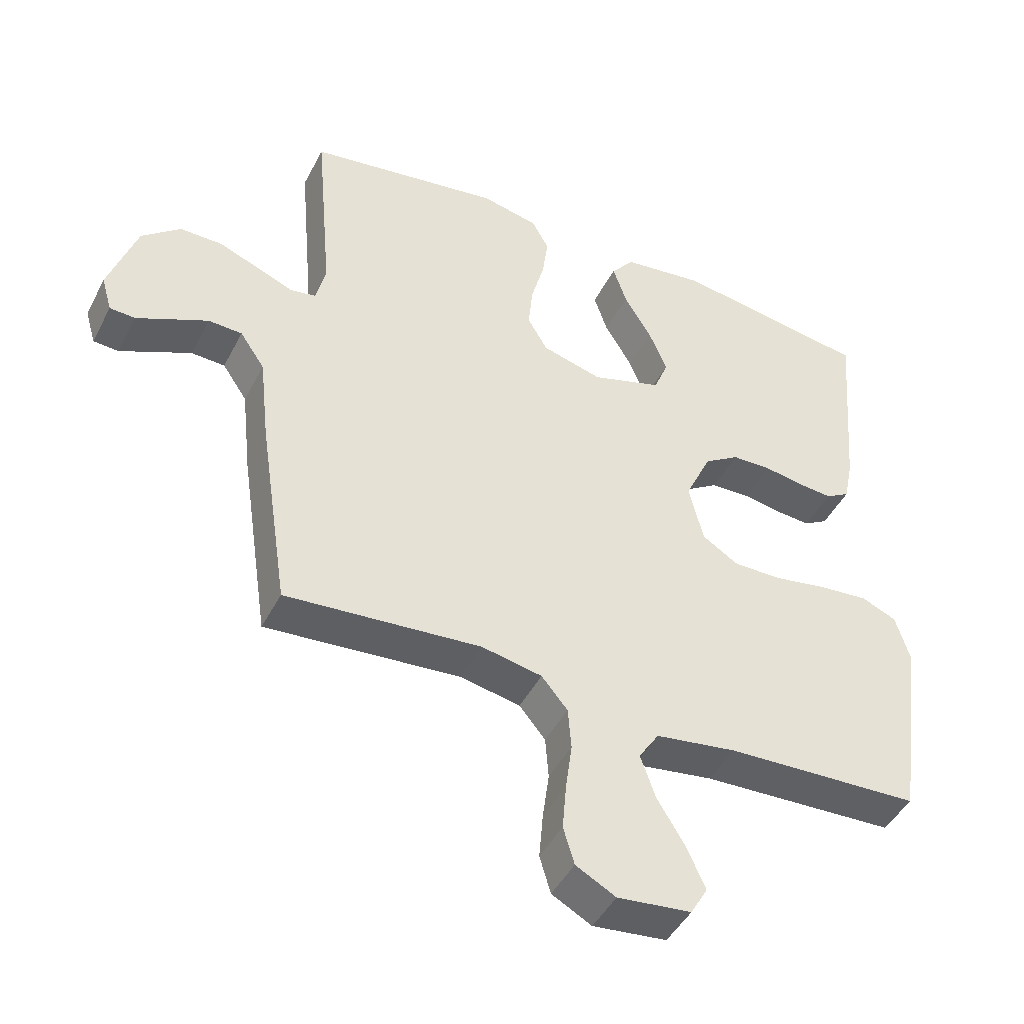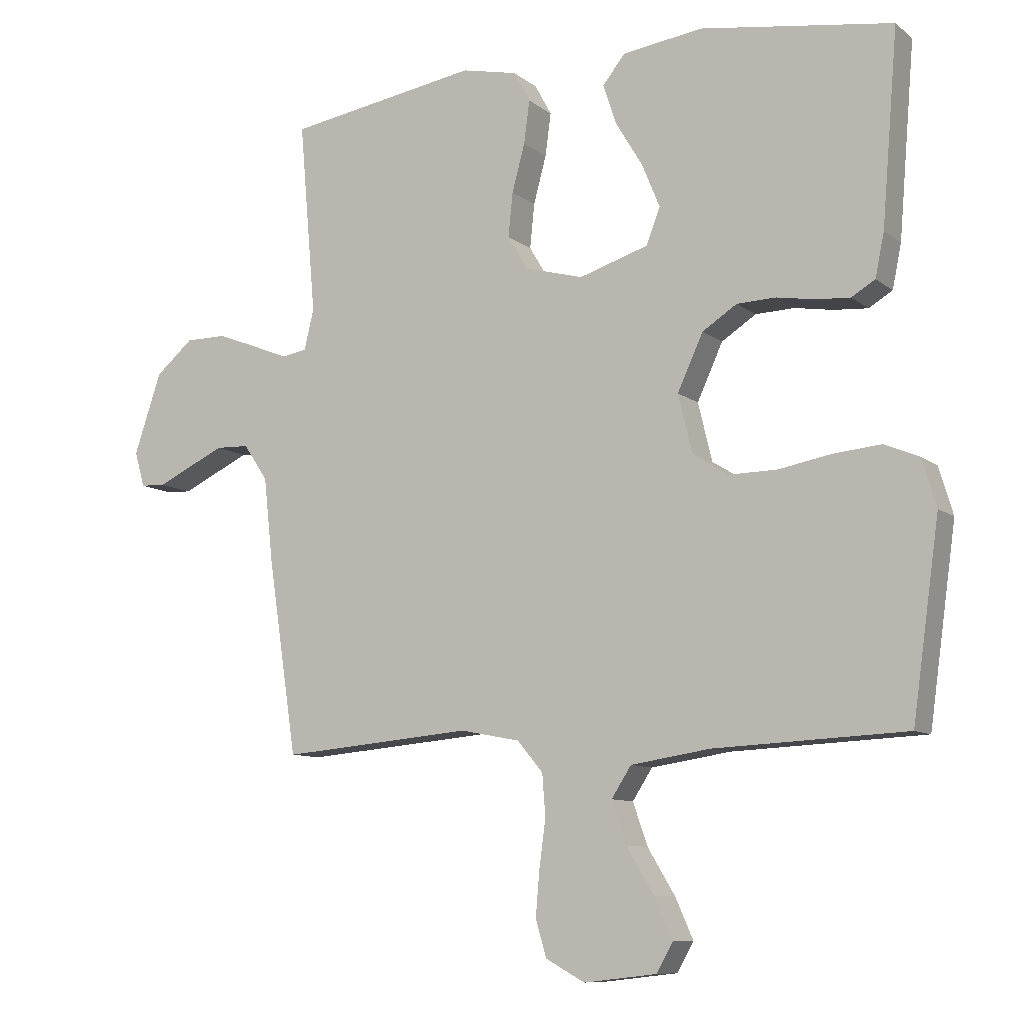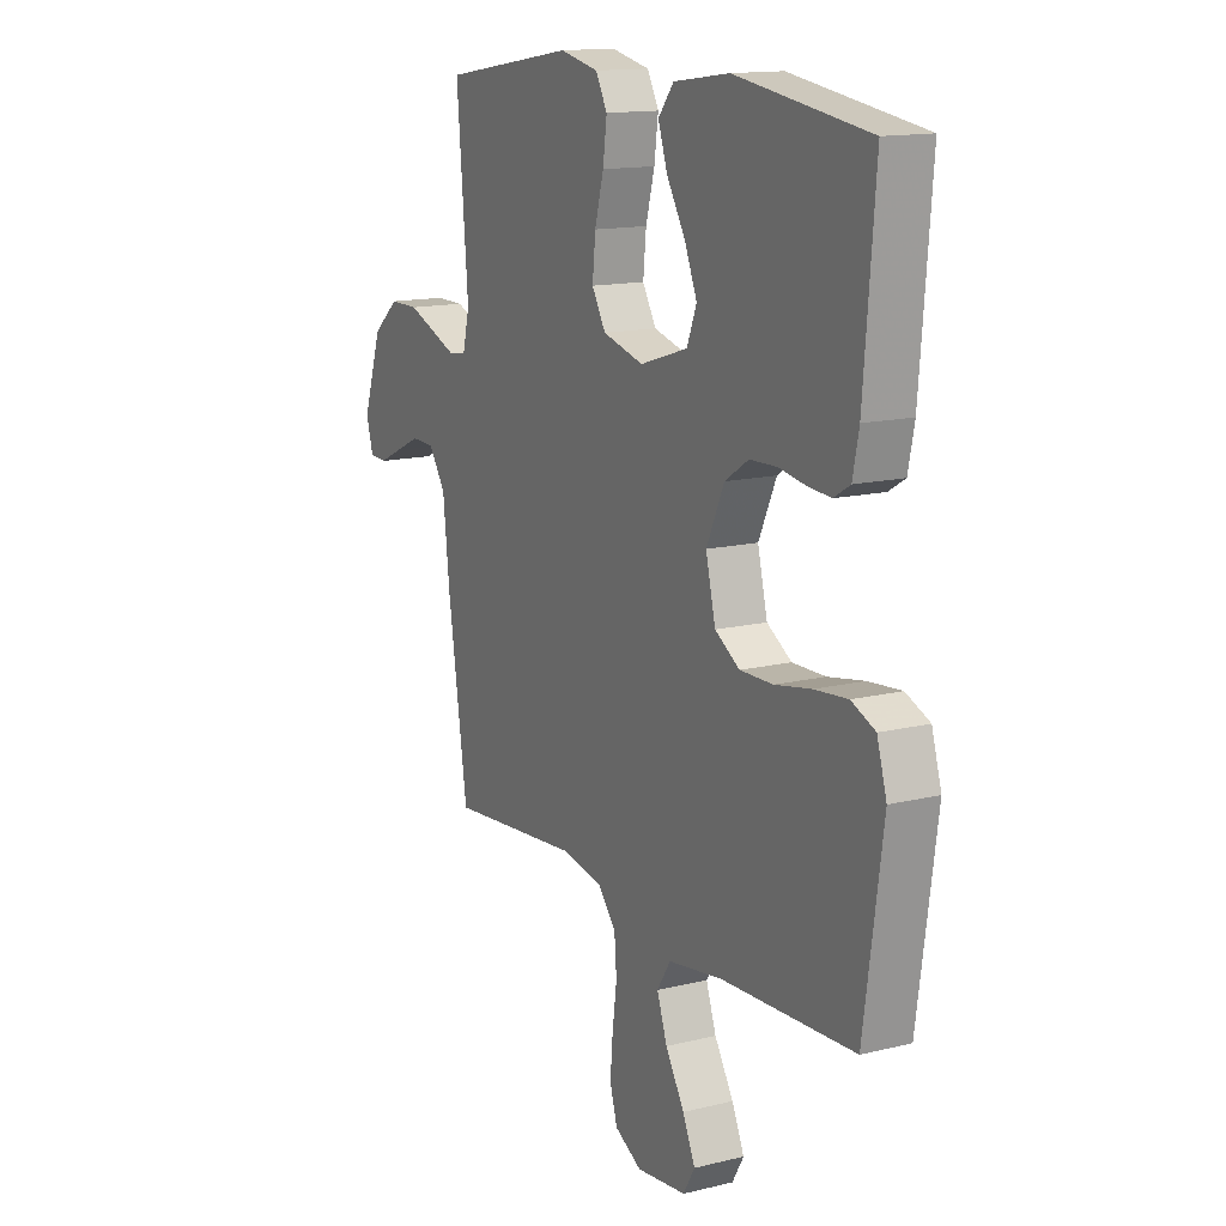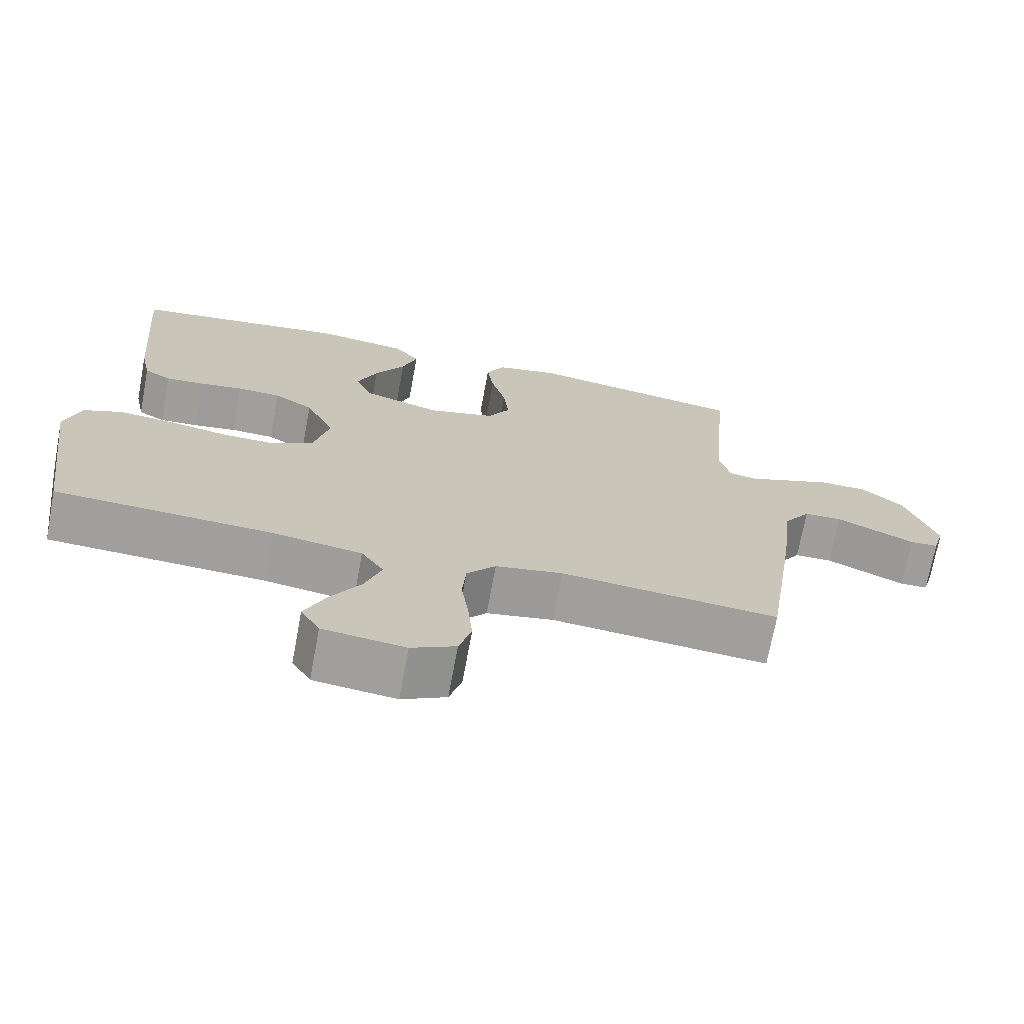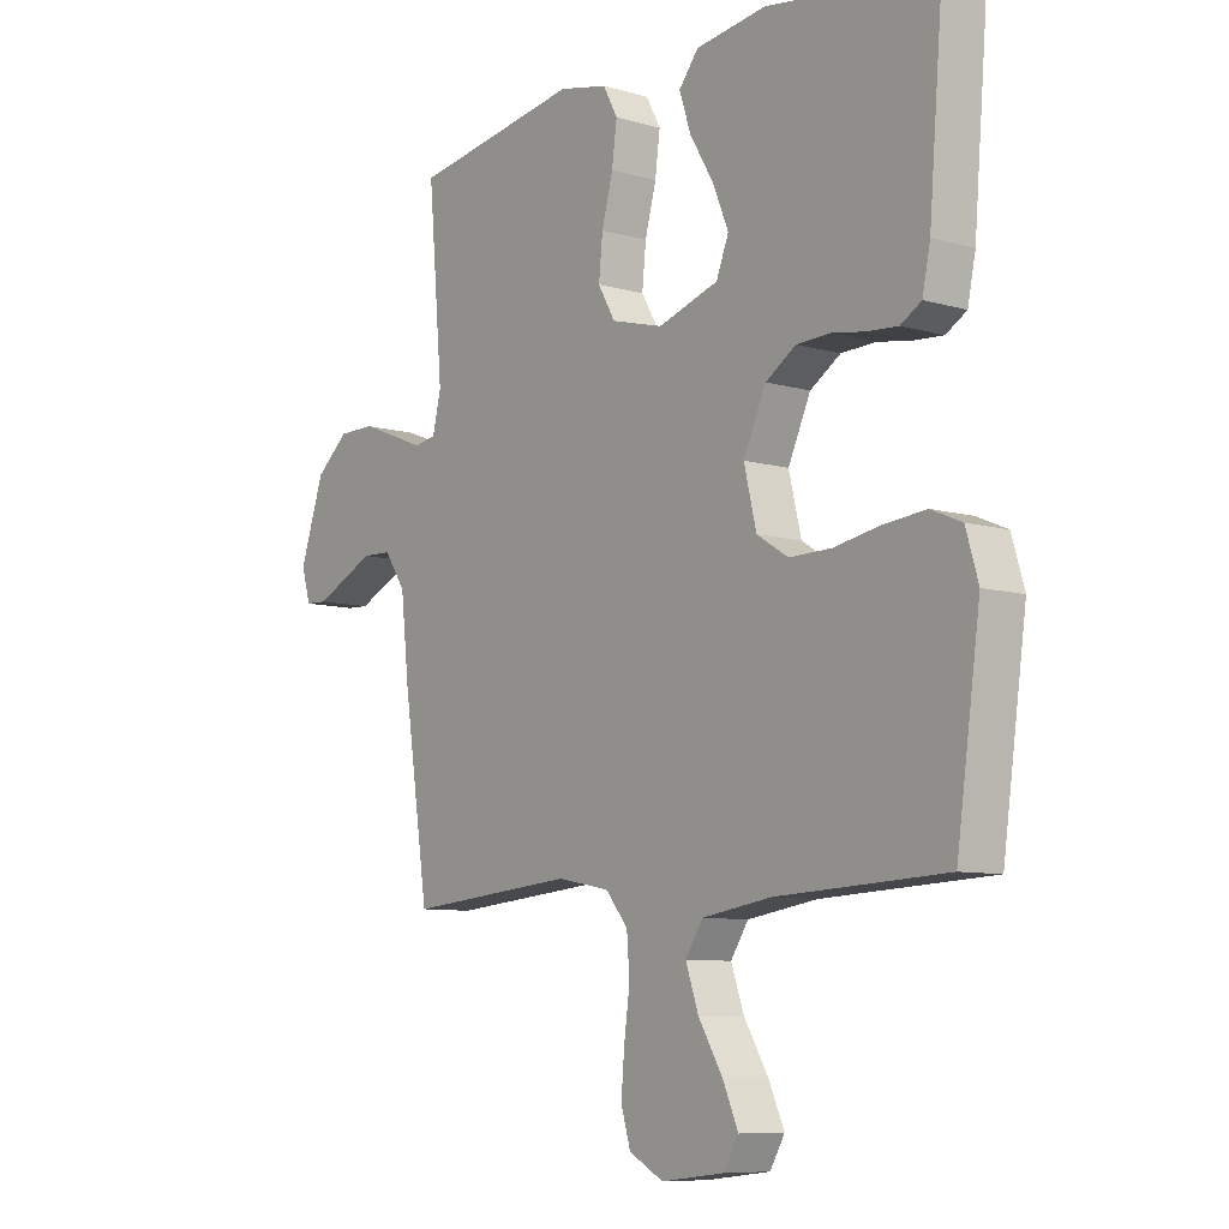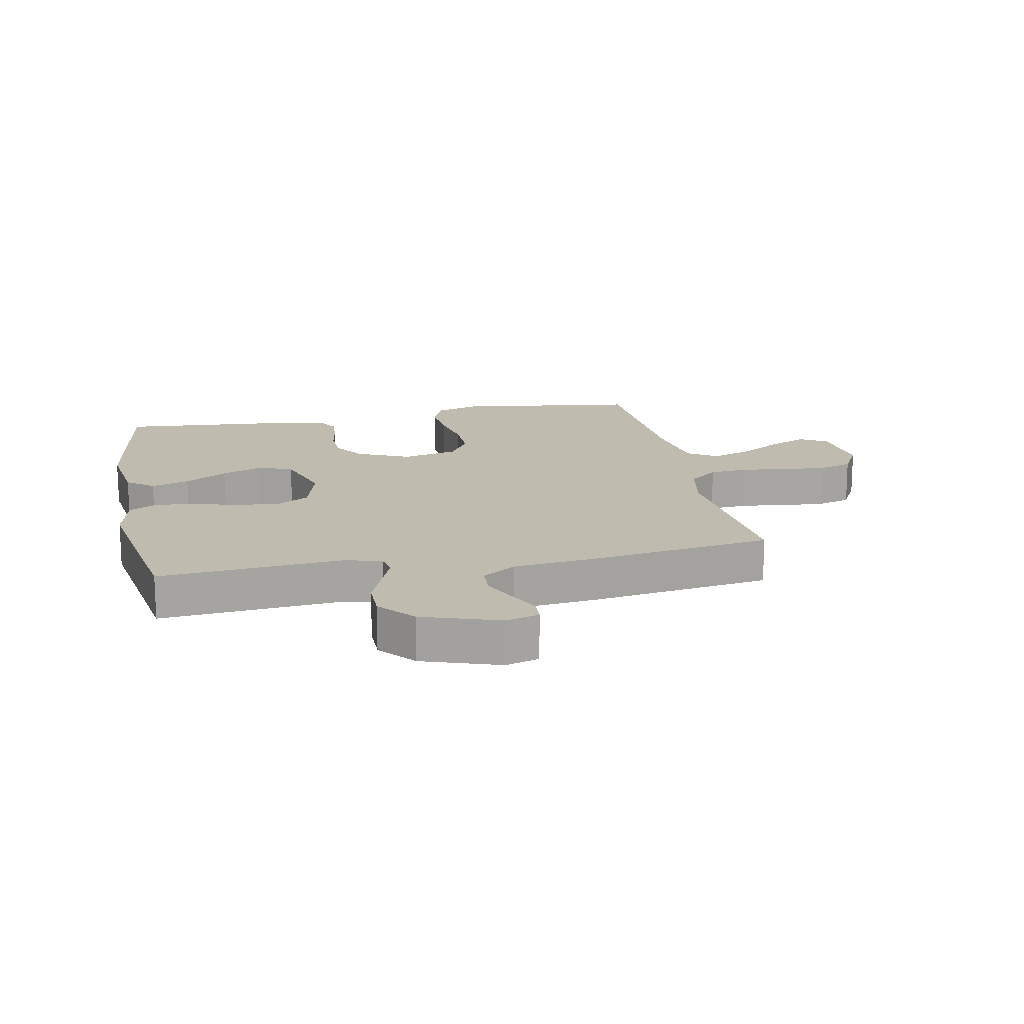
<metadata>
{"format":"obj","ext":"obj","renderer":"f3d","projection":"perspective","resolution":1024,"background":"white","views":[{"elev":-45.5,"azim":153.9,"up":"+Z"},{"elev":-9.4,"azim":-151.5,"up":"+Z"},{"elev":14.2,"azim":-118.3,"up":"+Z"},{"elev":-71.2,"azim":-10.5,"up":"+Z"},{"elev":-8.5,"azim":-128.0,"up":"+Z"},{"elev":16.2,"azim":78.7,"up":"+Y"}]}
</metadata>
<code>
v -0.5 0.07 0.5
v -0.2 0.07 0.545
v -0.074 0.07 0.528
v -0.039 0.07 0.484
v -0.06 0.07 0.421
v -0.102 0.07 0.351
v -0.13 0.07 0.283
v -0.108 0.07 0.227
v 0 0.07 0.193
v 0.092 0.07 0.218
v 0.123 0.07 0.271
v 0.116 0.07 0.34
v 0.096 0.07 0.414
v 0.087 0.07 0.481
v 0.113 0.07 0.529
v 0.2 0.07 0.548
v 0.5 0.07 0.5
v 0.474 0.07 0.2
v 0.489 0.07 0.137
v 0.528 0.07 0.13
v 0.583 0.07 0.152
v 0.647 0.07 0.177
v 0.712 0.07 0.177
v 0.771 0.07 0.127
v 0.814 0.07 0
v 0.798 0.07 -0.055
v 0.759 0.07 -0.057
v 0.706 0.07 -0.032
v 0.65 0.07 -0.006
v 0.598 0.07 -0.008
v 0.56 0.07 -0.064
v 0.545 0.07 -0.2
v 0.5 0.07 -0.5
v 0.2 0.07 -0.474
v 0.107 0.07 -0.492
v 0.067 0.07 -0.54
v 0.062 0.07 -0.605
v 0.072 0.07 -0.679
v 0.078 0.07 -0.749
v 0.061 0.07 -0.806
v 0 0.07 -0.839
v -0.113 0.07 -0.826
v -0.139 0.07 -0.781
v -0.111 0.07 -0.718
v -0.068 0.07 -0.647
v -0.045 0.07 -0.581
v -0.076 0.07 -0.533
v -0.2 0.07 -0.514
v -0.5 0.07 -0.5
v -0.542 0.07 -0.2
v -0.52 0.07 -0.126
v -0.466 0.07 -0.103
v -0.391 0.07 -0.11
v -0.309 0.07 -0.125
v -0.234 0.07 -0.126
v -0.178 0.07 -0.091
v -0.156 0.07 0
v -0.196 0.07 0.087
v -0.25 0.07 0.122
v -0.311 0.07 0.124
v -0.371 0.07 0.114
v -0.424 0.07 0.11
v -0.461 0.07 0.132
v -0.475 0.07 0.2
v -0.5 0 0.5
v -0.2 0 0.545
v -0.074 0 0.528
v -0.039 0 0.484
v -0.06 0 0.421
v -0.102 0 0.351
v -0.13 0 0.283
v -0.108 0 0.227
v 0 0 0.193
v 0.092 0 0.218
v 0.123 0 0.271
v 0.116 0 0.34
v 0.096 0 0.414
v 0.087 0 0.481
v 0.113 0 0.529
v 0.2 0 0.548
v 0.5 0 0.5
v 0.474 0 0.2
v 0.489 0 0.137
v 0.528 0 0.13
v 0.583 0 0.152
v 0.647 0 0.177
v 0.712 0 0.177
v 0.771 0 0.127
v 0.814 0 0
v 0.798 0 -0.055
v 0.759 0 -0.057
v 0.706 0 -0.032
v 0.65 0 -0.006
v 0.598 0 -0.008
v 0.56 0 -0.064
v 0.545 0 -0.2
v 0.5 0 -0.5
v 0.2 0 -0.474
v 0.107 0 -0.492
v 0.067 0 -0.54
v 0.062 0 -0.605
v 0.072 0 -0.679
v 0.078 0 -0.749
v 0.061 0 -0.806
v 0 0 -0.839
v -0.113 0 -0.826
v -0.139 0 -0.781
v -0.111 0 -0.718
v -0.068 0 -0.647
v -0.045 0 -0.581
v -0.076 0 -0.533
v -0.2 0 -0.514
v -0.5 0 -0.5
v -0.542 0 -0.2
v -0.52 0 -0.126
v -0.466 0 -0.103
v -0.391 0 -0.11
v -0.309 0 -0.125
v -0.234 0 -0.126
v -0.178 0 -0.091
v -0.156 0 0
v -0.196 0 0.087
v -0.25 0 0.122
v -0.311 0 0.124
v -0.371 0 0.114
v -0.424 0 0.11
v -0.461 0 0.132
v -0.475 0 0.2
f 60 61 62 63
f 59 60 63 64
f 51 52 53 54
f 51 54 55
f 48 49 50 51
f 47 48 51 55
f 46 47 55 56
f 42 43 44 45
f 42 45 46
f 41 42 46
f 40 41 46
f 37 38 39 40
f 37 40 46 56
f 31 32 33 34
f 30 31 34 35
f 25 26 27 28
f 25 28 29
f 24 25 29
f 23 24 29 30
f 20 21 22 23
f 15 16 17 18
f 15 18 19
f 12 13 14 15
f 11 12 15 19
f 10 11 19
f 9 10 19
f 3 4 5 6
f 3 6 7
f 2 3 7
f 59 64 1 2
f 58 59 2 7
f 57 58 7 8
f 36 37 56 57
f 35 36 57 8
f 20 23 30 35
f 9 19 20 35
f 8 9 35
f 127 126 125 124
f 128 127 124 123
f 118 117 116 115
f 119 118 115
f 115 114 113 112
f 119 115 112 111
f 120 119 111 110
f 109 108 107 106
f 110 109 106
f 110 106 105
f 110 105 104
f 104 103 102 101
f 120 110 104 101
f 98 97 96 95
f 99 98 95 94
f 92 91 90 89
f 93 92 89
f 93 89 88
f 94 93 88 87
f 87 86 85 84
f 82 81 80 79
f 83 82 79
f 79 78 77 76
f 83 79 76 75
f 83 75 74
f 83 74 73
f 70 69 68 67
f 71 70 67
f 71 67 66
f 66 65 128 123
f 71 66 123 122
f 72 71 122 121
f 121 120 101 100
f 72 121 100 99
f 99 94 87 84
f 99 84 83 73
f 99 73 72
f 1 65 66 2
f 2 66 67 3
f 3 67 68 4
f 4 68 69 5
f 5 69 70 6
f 6 70 71 7
f 7 71 72 8
f 8 72 73 9
f 9 73 74 10
f 10 74 75 11
f 11 75 76 12
f 12 76 77 13
f 13 77 78 14
f 14 78 79 15
f 15 79 80 16
f 16 80 81 17
f 17 81 82 18
f 18 82 83 19
f 19 83 84 20
f 20 84 85 21
f 21 85 86 22
f 22 86 87 23
f 23 87 88 24
f 24 88 89 25
f 25 89 90 26
f 26 90 91 27
f 27 91 92 28
f 28 92 93 29
f 29 93 94 30
f 30 94 95 31
f 31 95 96 32
f 32 96 97 33
f 33 97 98 34
f 34 98 99 35
f 35 99 100 36
f 36 100 101 37
f 37 101 102 38
f 38 102 103 39
f 39 103 104 40
f 40 104 105 41
f 41 105 106 42
f 42 106 107 43
f 43 107 108 44
f 44 108 109 45
f 45 109 110 46
f 46 110 111 47
f 47 111 112 48
f 48 112 113 49
f 49 113 114 50
f 50 114 115 51
f 51 115 116 52
f 52 116 117 53
f 53 117 118 54
f 54 118 119 55
f 55 119 120 56
f 56 120 121 57
f 57 121 122 58
f 58 122 123 59
f 59 123 124 60
f 60 124 125 61
f 61 125 126 62
f 62 126 127 63
f 63 127 128 64
f 64 128 65 1

</code>
